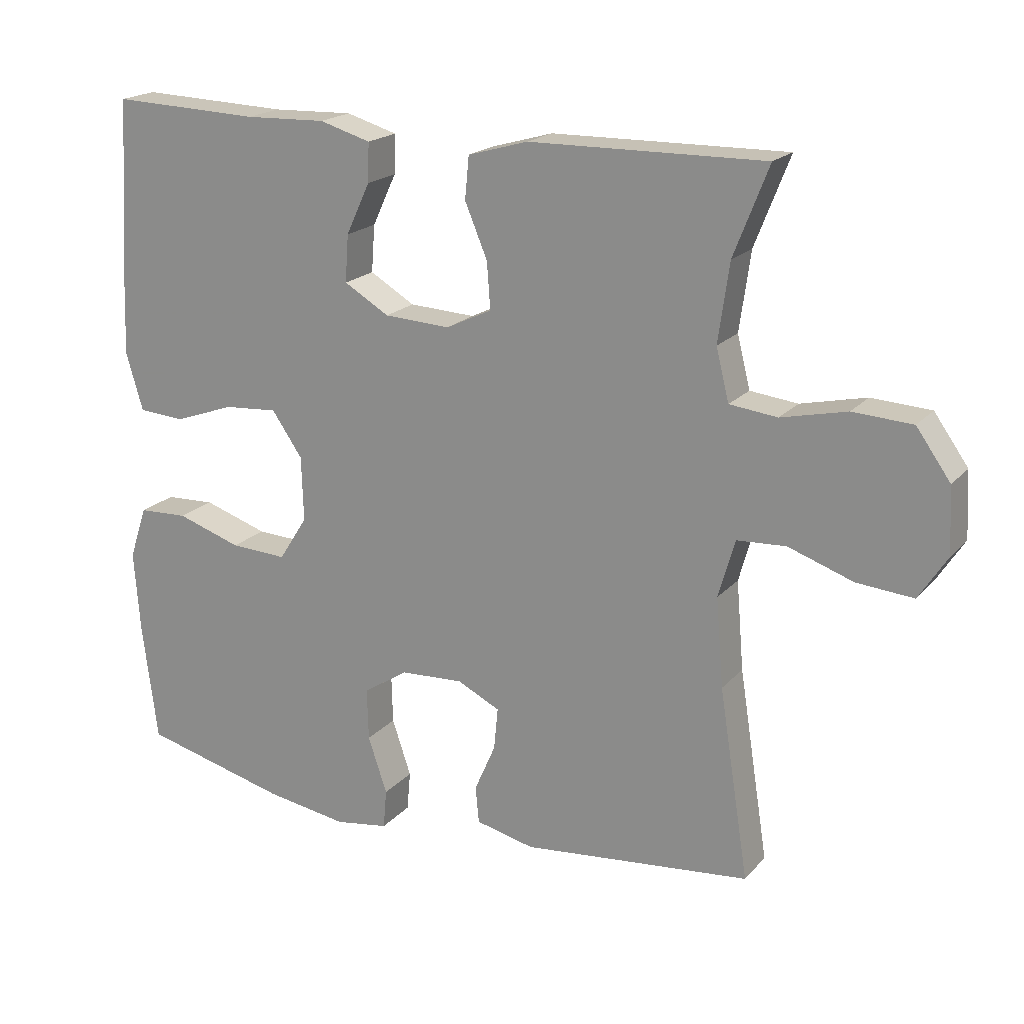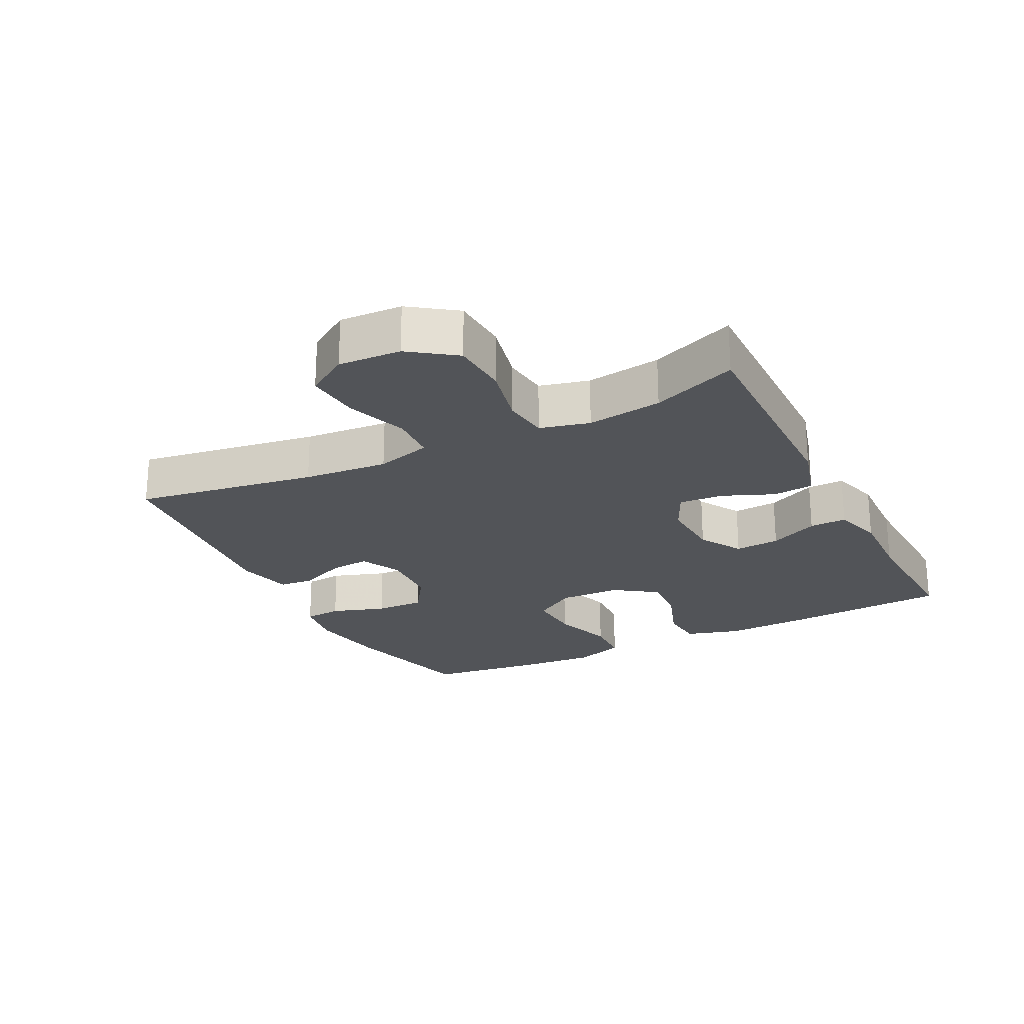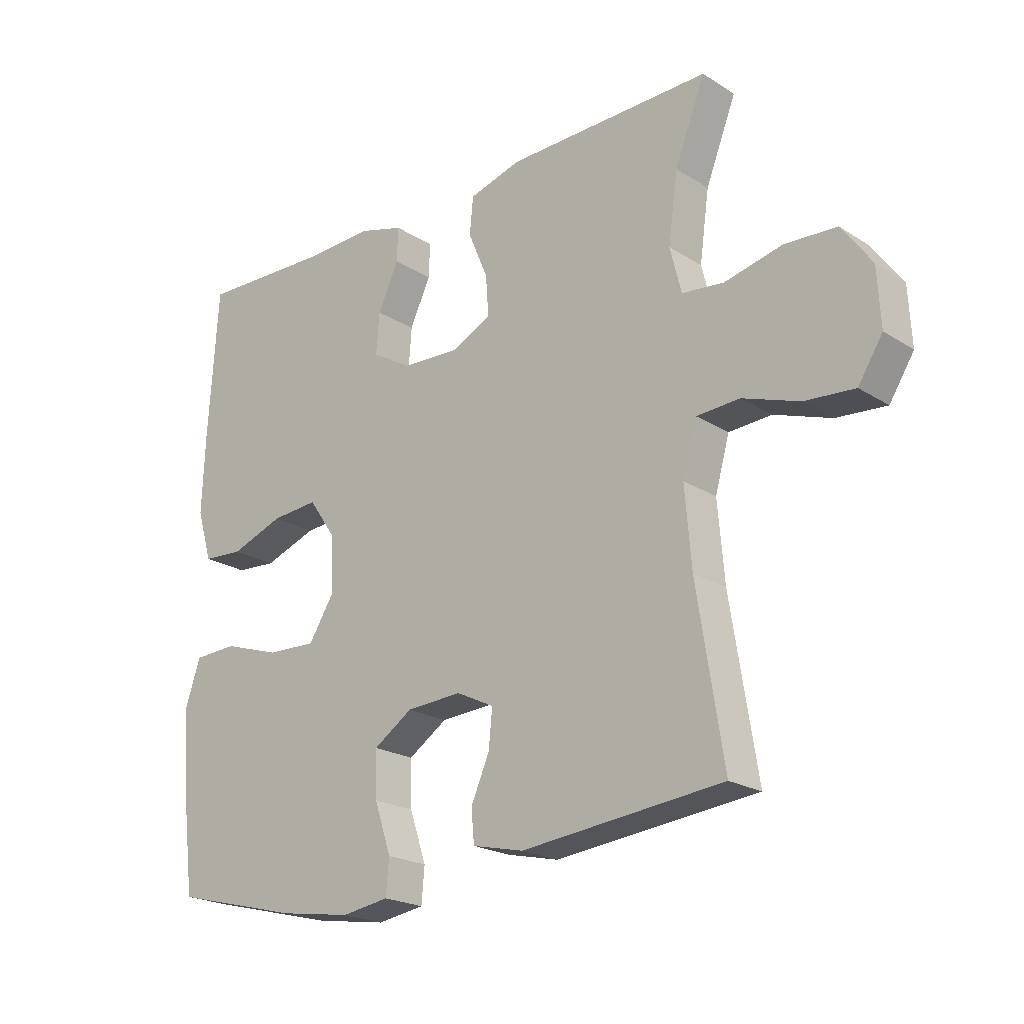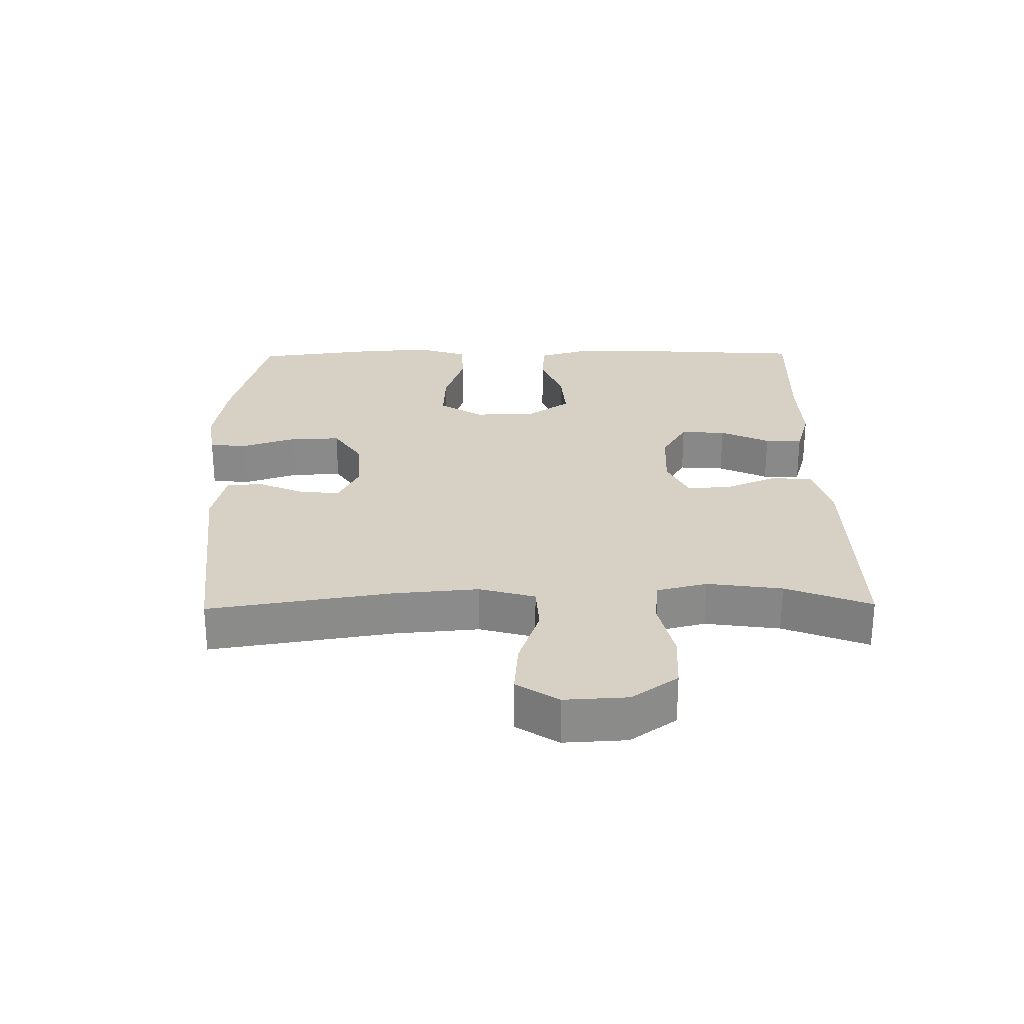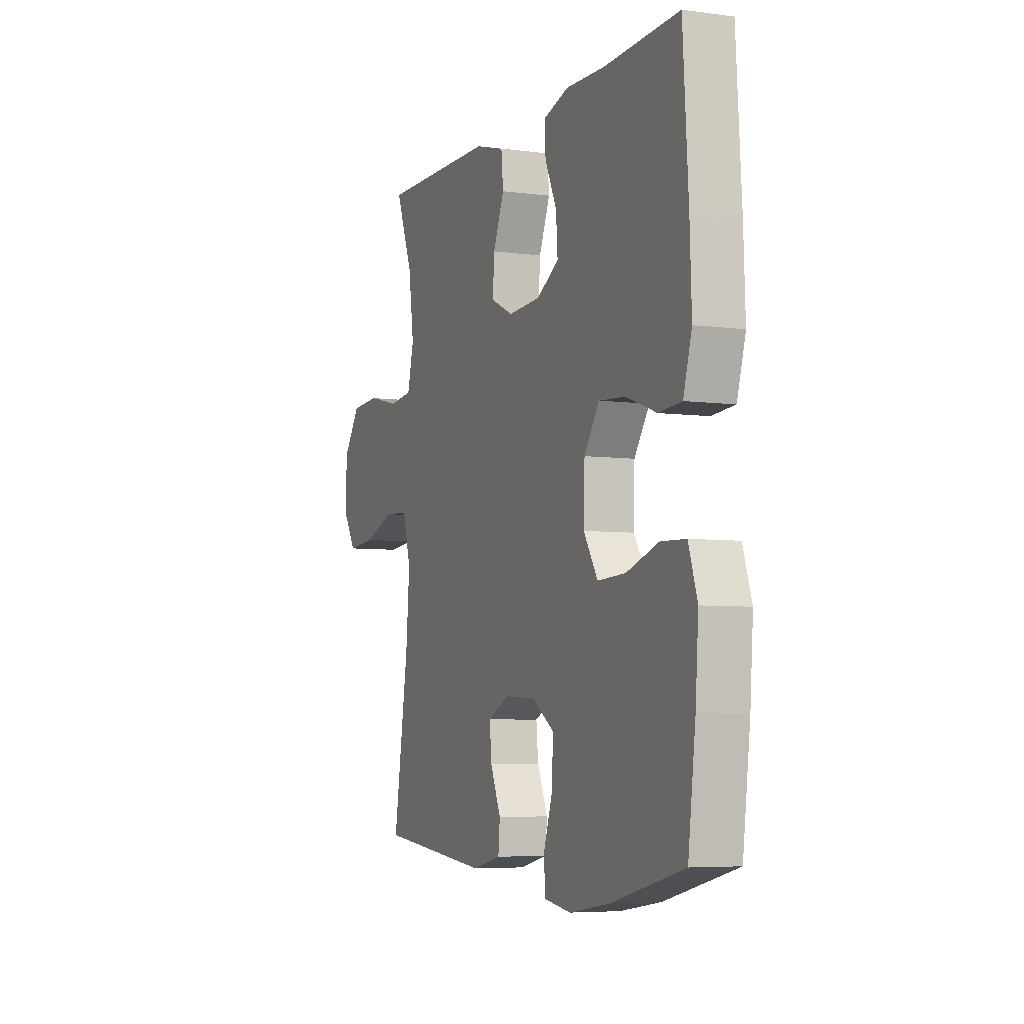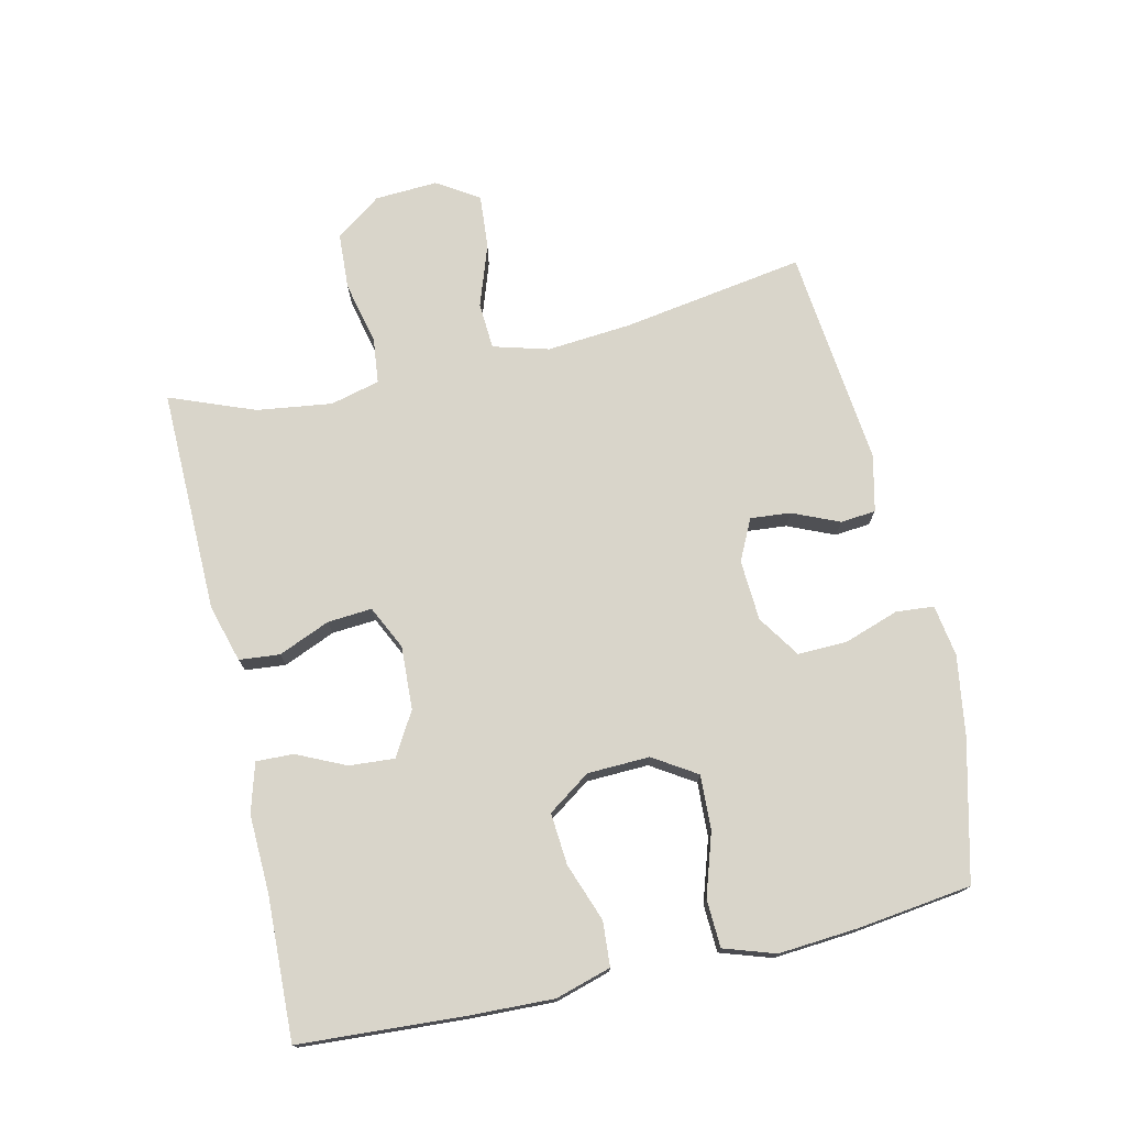
<metadata>
{"format":"obj","ext":"obj","renderer":"f3d","projection":"perspective","resolution":1024,"background":"white","views":[{"elev":19.4,"azim":-151.7,"up":"+Z"},{"elev":-23.1,"azim":-63.1,"up":"+Y"},{"elev":-21.5,"azim":-138.0,"up":"+Z"},{"elev":26.6,"azim":-90.8,"up":"+Y"},{"elev":-5.7,"azim":67.8,"up":"+Z"},{"elev":74.5,"azim":77.0,"up":"+Y"}]}
</metadata>
<code>
v -0.5 0.07 0.5
v -0.156 0.07 0.495
v -0.068 0.07 0.47
v -0.062 0.07 0.408
v -0.095 0.07 0.329
v -0.1 0.07 0.261
v -0.033 0.07 0.229
v 0.064 0.07 0.234
v 0.13 0.07 0.273
v 0.125 0.07 0.342
v 0.09 0.07 0.417
v 0.088 0.07 0.474
v 0.163 0.07 0.496
v 0.282 0.07 0.492
v 0.5 0.07 0.5
v 0.516 0.07 0.251
v 0.521 0.07 0.12
v 0.496 0.07 0.035
v 0.428 0.07 0.03
v 0.339 0.07 0.062
v 0.26 0.07 0.068
v 0.215 0.07 0.003
v 0.212 0.07 -0.092
v 0.254 0.07 -0.158
v 0.337 0.07 -0.154
v 0.432 0.07 -0.123
v 0.505 0.07 -0.126
v 0.531 0.07 -0.204
v 0.522 0.07 -0.326
v 0.5 0.07 -0.5
v 0.286 0.07 -0.554
v 0.165 0.07 -0.573
v 0.086 0.07 -0.561
v 0.081 0.07 -0.503
v 0.109 0.07 -0.42
v 0.111 0.07 -0.344
v 0.046 0.07 -0.301
v -0.047 0.07 -0.296
v -0.11 0.07 -0.327
v -0.104 0.07 -0.389
v -0.073 0.07 -0.46
v -0.078 0.07 -0.514
v -0.164 0.07 -0.534
v -0.5 0.07 -0.5
v -0.456 0.07 -0.221
v -0.445 0.07 -0.091
v -0.469 0.07 -0.006
v -0.541 0.07 -0.002
v -0.636 0.07 -0.035
v -0.719 0.07 -0.042
v -0.76 0.07 0.022
v -0.755 0.07 0.118
v -0.705 0.07 0.188
v -0.618 0.07 0.193
v -0.522 0.07 0.171
v -0.452 0.07 0.179
v -0.433 0.07 0.255
v -0.449 0.07 0.37
v -0.5 0 0.5
v -0.156 0 0.495
v -0.068 0 0.47
v -0.062 0 0.408
v -0.095 0 0.329
v -0.1 0 0.261
v -0.033 0 0.229
v 0.064 0 0.234
v 0.13 0 0.273
v 0.125 0 0.342
v 0.09 0 0.417
v 0.088 0 0.474
v 0.163 0 0.496
v 0.282 0 0.492
v 0.5 0 0.5
v 0.516 0 0.251
v 0.521 0 0.12
v 0.496 0 0.035
v 0.428 0 0.03
v 0.339 0 0.062
v 0.26 0 0.068
v 0.215 0 0.003
v 0.212 0 -0.092
v 0.254 0 -0.158
v 0.337 0 -0.154
v 0.432 0 -0.123
v 0.505 0 -0.126
v 0.531 0 -0.204
v 0.522 0 -0.326
v 0.5 0 -0.5
v 0.286 0 -0.554
v 0.165 0 -0.573
v 0.086 0 -0.561
v 0.081 0 -0.503
v 0.109 0 -0.42
v 0.111 0 -0.344
v 0.046 0 -0.301
v -0.047 0 -0.296
v -0.11 0 -0.327
v -0.104 0 -0.389
v -0.073 0 -0.46
v -0.078 0 -0.514
v -0.164 0 -0.534
v -0.5 0 -0.5
v -0.456 0 -0.221
v -0.445 0 -0.091
v -0.469 0 -0.006
v -0.541 0 -0.002
v -0.636 0 -0.035
v -0.719 0 -0.042
v -0.76 0 0.022
v -0.755 0 0.118
v -0.705 0 0.188
v -0.618 0 0.193
v -0.522 0 0.171
v -0.452 0 0.179
v -0.433 0 0.255
v -0.449 0 0.37
f 52 53 54 55
f 52 55 56
f 51 52 56
f 48 49 50 51
f 47 48 51 56
f 46 47 56 57
f 42 43 44 45
f 40 41 42 45
f 39 40 45 46
f 38 39 46 57
f 32 33 34 35
f 32 35 36
f 31 32 36
f 30 31 36
f 29 30 36 37
f 25 26 27 28
f 24 25 28 29
f 17 18 19 20
f 17 20 21
f 14 15 16 17
f 14 17 21
f 13 14 21 22
f 10 11 12 13
f 9 10 13 22
f 2 3 4 5
f 58 1 2 5
f 58 5 6
f 57 58 6 7
f 38 57 7
f 24 29 37 38
f 23 24 38 7
f 8 9 22 23
f 7 8 23
f 113 112 111 110
f 114 113 110
f 114 110 109
f 109 108 107 106
f 114 109 106 105
f 115 114 105 104
f 103 102 101 100
f 103 100 99 98
f 104 103 98 97
f 115 104 97 96
f 93 92 91 90
f 94 93 90
f 94 90 89
f 94 89 88
f 95 94 88 87
f 86 85 84 83
f 87 86 83 82
f 78 77 76 75
f 79 78 75
f 75 74 73 72
f 79 75 72
f 80 79 72 71
f 71 70 69 68
f 80 71 68 67
f 63 62 61 60
f 63 60 59 116
f 64 63 116
f 65 64 116 115
f 65 115 96
f 96 95 87 82
f 65 96 82 81
f 81 80 67 66
f 81 66 65
f 1 59 60 2
f 2 60 61 3
f 3 61 62 4
f 4 62 63 5
f 5 63 64 6
f 6 64 65 7
f 7 65 66 8
f 8 66 67 9
f 9 67 68 10
f 10 68 69 11
f 11 69 70 12
f 12 70 71 13
f 13 71 72 14
f 14 72 73 15
f 15 73 74 16
f 16 74 75 17
f 17 75 76 18
f 18 76 77 19
f 19 77 78 20
f 20 78 79 21
f 21 79 80 22
f 22 80 81 23
f 23 81 82 24
f 24 82 83 25
f 25 83 84 26
f 26 84 85 27
f 27 85 86 28
f 28 86 87 29
f 29 87 88 30
f 30 88 89 31
f 31 89 90 32
f 32 90 91 33
f 33 91 92 34
f 34 92 93 35
f 35 93 94 36
f 36 94 95 37
f 37 95 96 38
f 38 96 97 39
f 39 97 98 40
f 40 98 99 41
f 41 99 100 42
f 42 100 101 43
f 43 101 102 44
f 44 102 103 45
f 45 103 104 46
f 46 104 105 47
f 47 105 106 48
f 48 106 107 49
f 49 107 108 50
f 50 108 109 51
f 51 109 110 52
f 52 110 111 53
f 53 111 112 54
f 54 112 113 55
f 55 113 114 56
f 56 114 115 57
f 57 115 116 58
f 58 116 59 1

</code>
